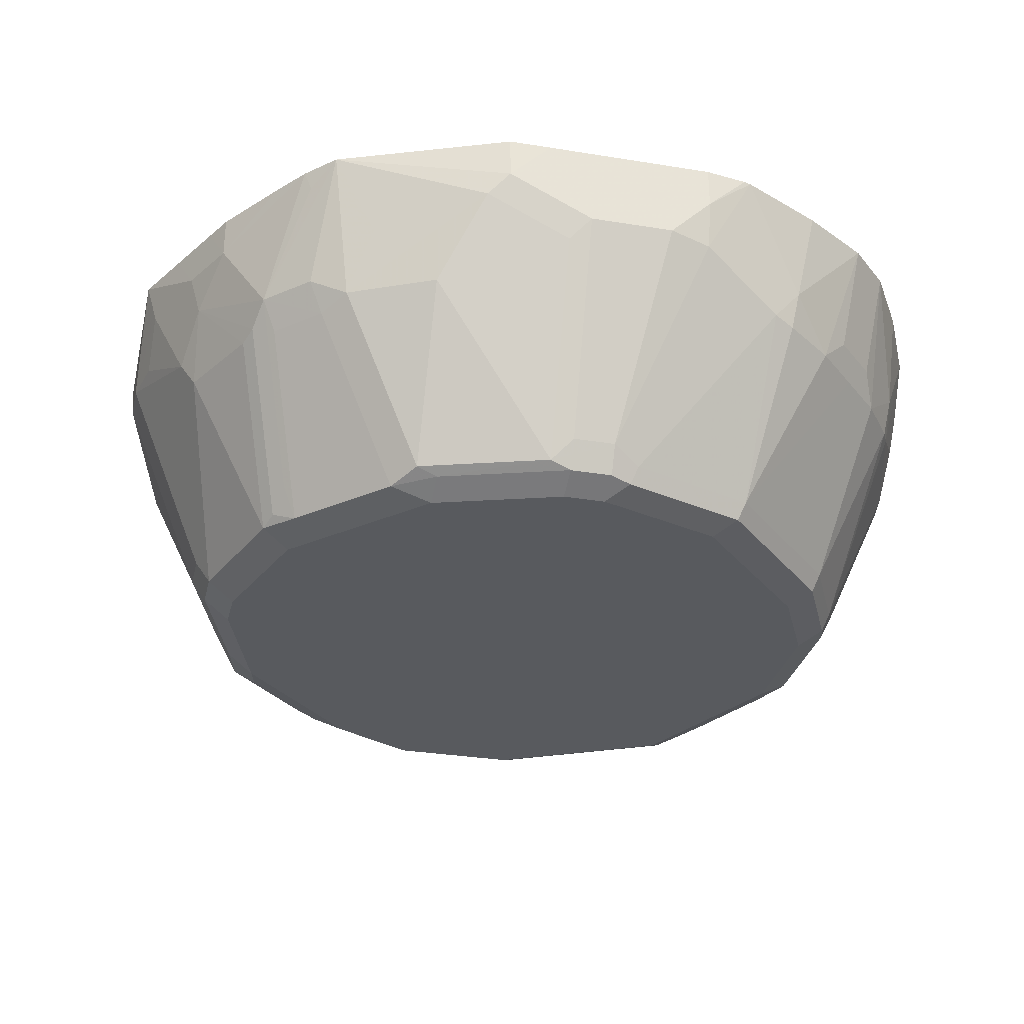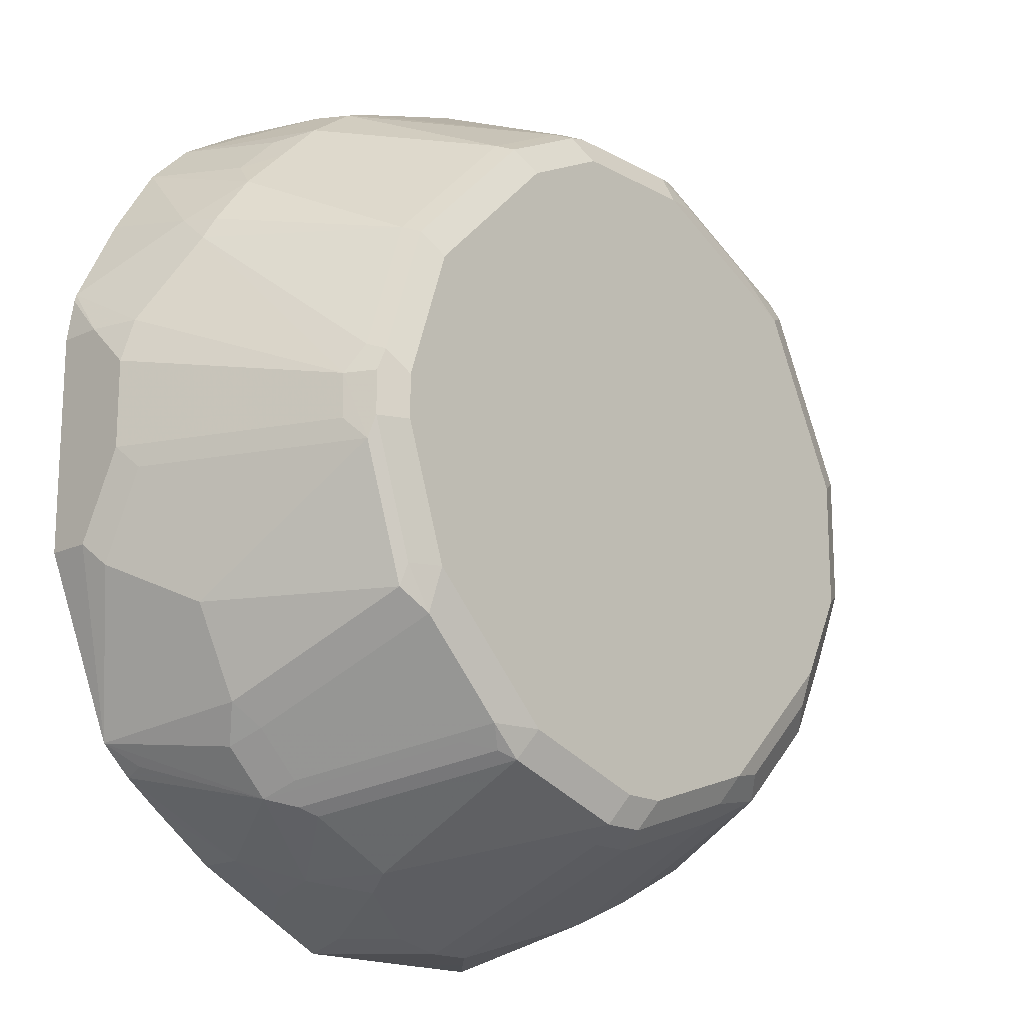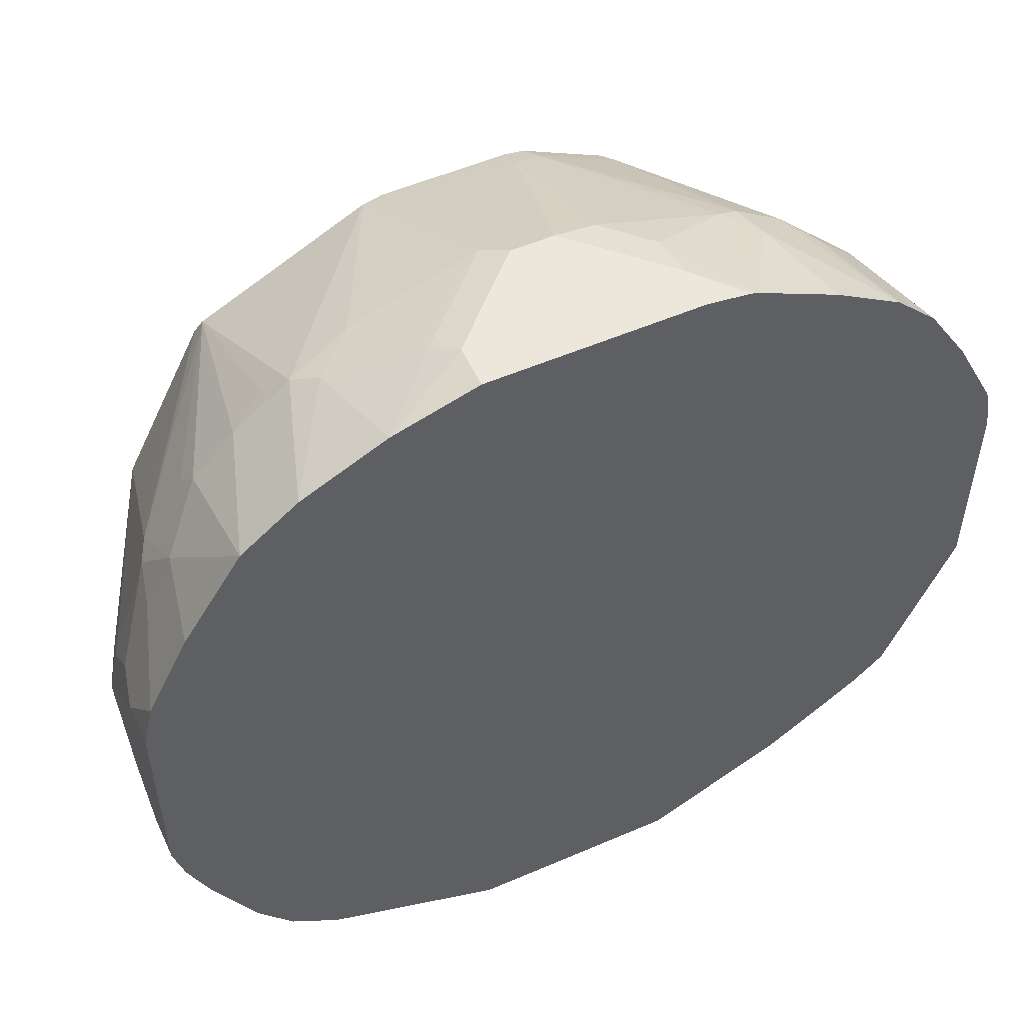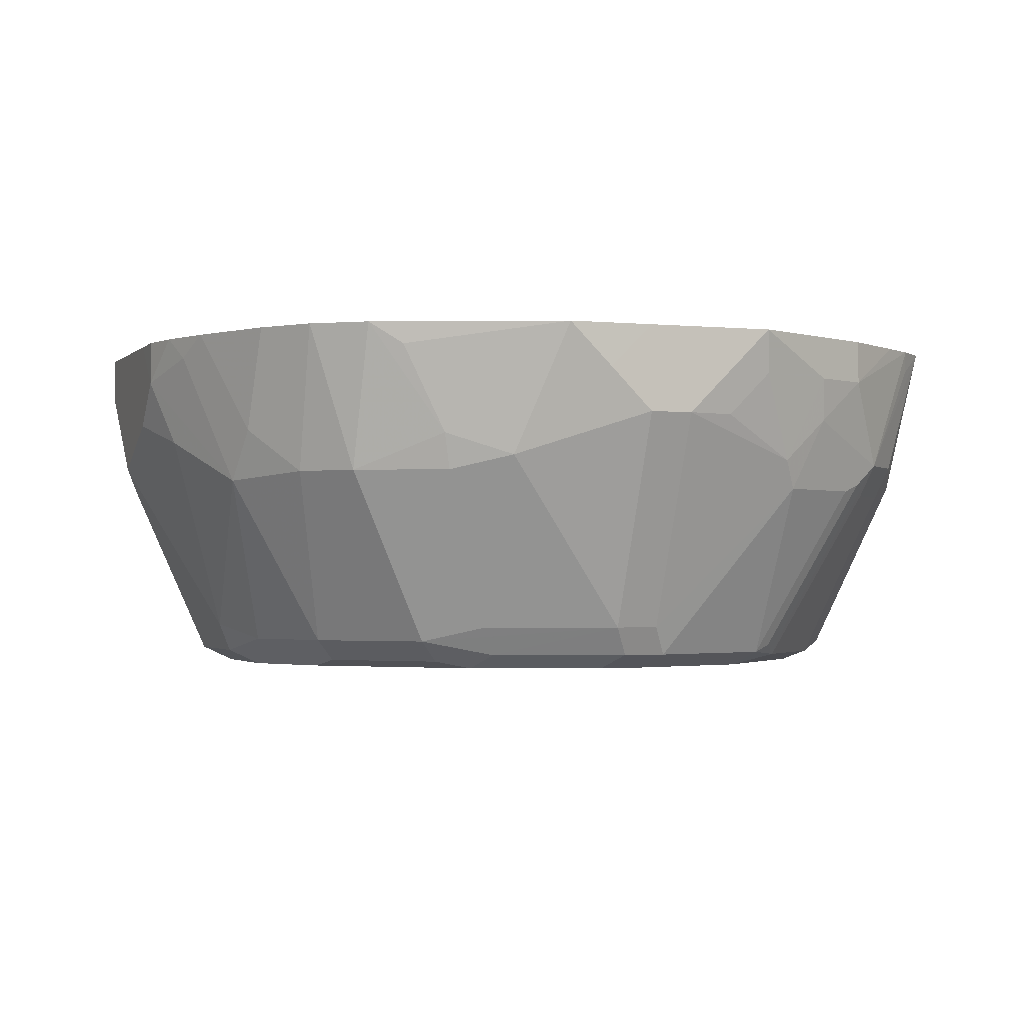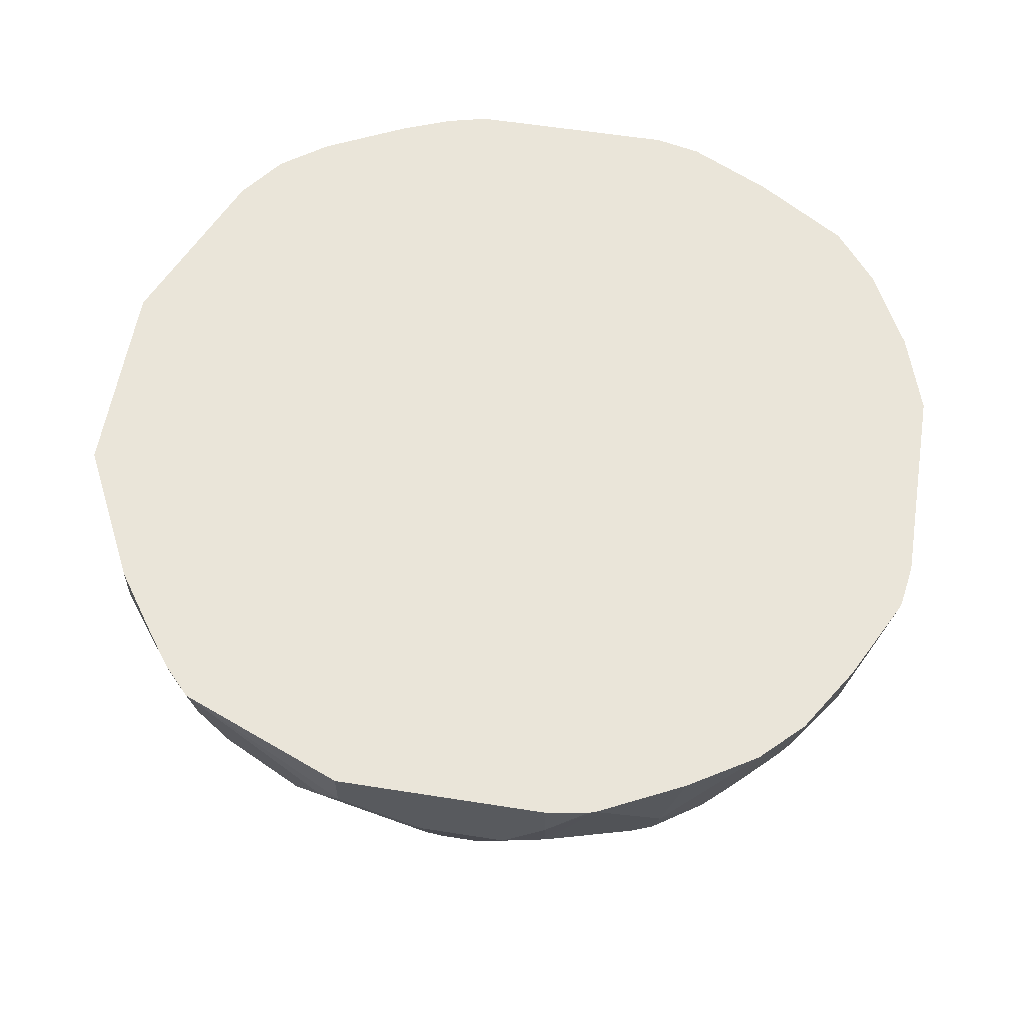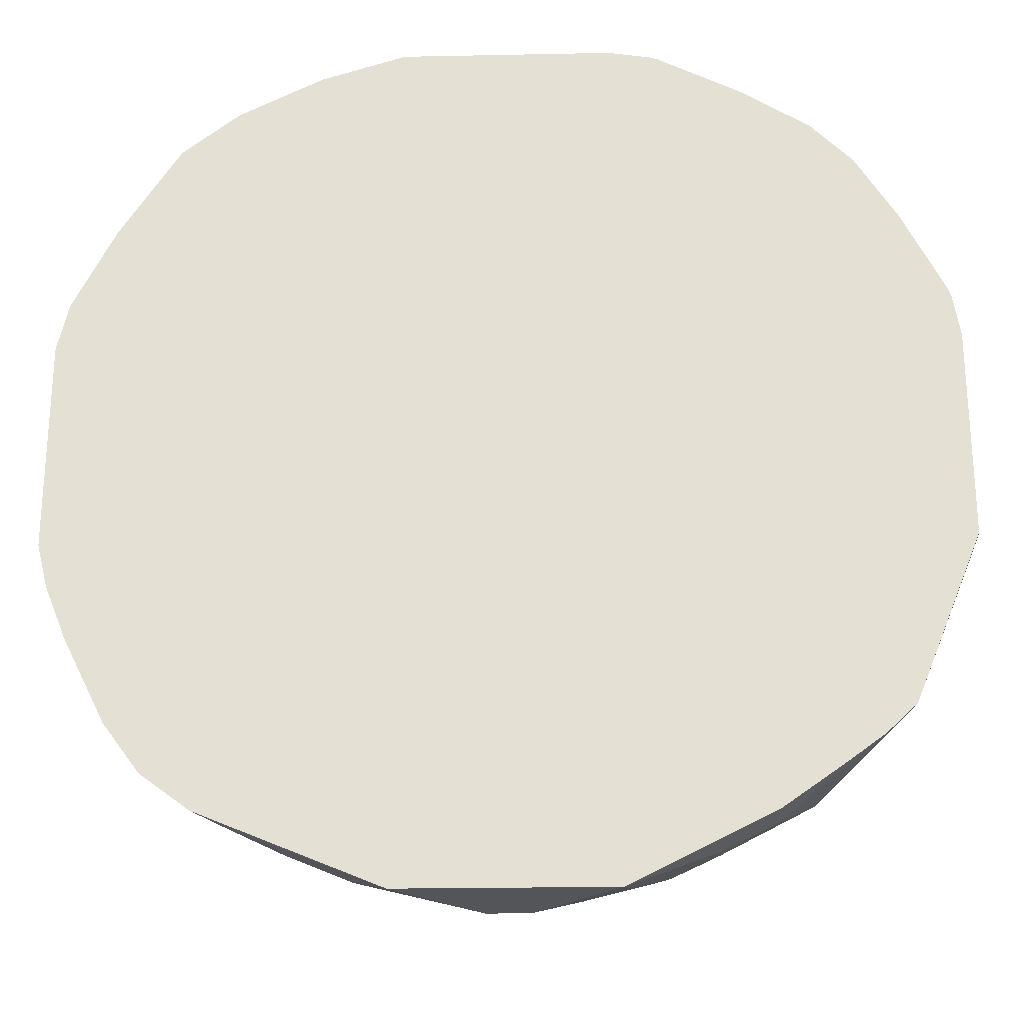
<metadata>
{"format":"obj","ext":"obj","renderer":"f3d","projection":"perspective","resolution":1024,"background":"white","views":[{"elev":-30.8,"azim":76.8,"up":"+Z"},{"elev":-17.2,"azim":132.6,"up":"+Y"},{"elev":53.4,"azim":-24.8,"up":"+Y"},{"elev":-1.8,"azim":-20.5,"up":"+Z"},{"elev":58.0,"azim":99.3,"up":"+Z"},{"elev":-24.7,"azim":1.9,"up":"+Y"}]}
</metadata>
<code>
v -0.2853 0.05345 -0.2496
v -0.2853 0.04902 -0.2697
v -0.321 0.05345 -0.2853
v -0.2854 0.05345 -0.2319
v -0.2849 0.05338 -0.2319
v -0.2675 0.05063 -0.2319
v -0.2646 0.04975 -0.2319
v -0.3031 0.04902 -0.2875
v -0.2496 0.03117 -0.2875
v -0.3031 0.01783 -0.3566
v -0.321 0.04752 -0.2972
v -0.3477 0.04902 -0.2942
v -0.3388 0.05345 -0.2853
v -0.3745 0.05345 -0.2319
v -0.2289 0.0319 -0.2319
v -0.2378 0.0297 -0.2734
v -0.2912 0.01185 -0.3625
v -0.2407 0.02674 -0.2898
v -0.2942 0.008886 -0.37
v -0.3031 0.01185 -0.3685
v -0.3655 0.01336 -0.3655
v -0.3566 0.01783 -0.3566
v -0.4012 0.03117 -0.2942
v -0.419 0.03117 -0.2764
v -0.3833 0.04902 -0.2586
v -0.3744 0.05345 -0.2496
v -0.41 0.04231 -0.2319
v -0.2 0.01391 -0.2319
v -0.2199 0.01185 -0.2912
v -0.2556 -0.005959 -0.3625
v -0.2586 -0.008927 -0.37
v -0.3031 -2.094e-05 -0.3744
v -0.3566 0.01185 -0.3685
v -0.3744 0.002215 -0.37
v -0.4368 -0.02231 -0.3655
v -0.4279 0.0245 -0.2853
v -0.4101 0.04228 -0.2319
v -0.4457 0.0245 -0.2319
v -0.1822 -0.003906 -0.2319
v -0.208 0.005917 -0.2793
v -0.2021 -0.005959 -0.2912
v -0.2021 -0.05947 -0.3625
v -0.2675 -0.01783 -0.3744
v -0.2051 -0.06244 -0.37
v -0.3566 -2.094e-05 -0.3744
v -0.3922 -0.01783 -0.3744
v -0.4101 -0.01563 -0.37
v -0.4398 -0.02975 -0.3685
v -0.4903 -0.04906 -0.2942
v -0.4725 -0.02231 -0.2942
v -0.4695 -0.0119 -0.2853
v -0.4517 0.005917 -0.2853
v -0.4368 0.01336 -0.2942
v -0.4695 0.00588 -0.2319
v -0.4458 0.02443 -0.2319
v -0.1642 -0.03279 -0.2319
v -0.1664 -0.04162 -0.2734
v -0.1843 -0.02381 -0.2912
v -0.1902 -0.0119 -0.2793
v -0.1694 -0.04459 -0.2898
v -0.165 -0.0535 -0.2875
v -0.1843 -0.1129 -0.3625
v -0.214 -0.07135 -0.3744
v -0.1872 -0.1159 -0.37
v -0.4279 -0.03568 -0.3744
v -0.4576 -0.06541 -0.3685
v -0.4754 -0.1011 -0.3685
v -0.5081 -0.1025 -0.2942
v -0.5126 -0.1048 -0.2853
v -0.4948 -0.0513 -0.2853
v -0.4874 -0.02975 -0.2675
v -0.4948 -0.03348 -0.2319
v -0.1464 -0.06845 -0.2319
v -0.1471 -0.08916 -0.2697
v -0.1783 -0.1248 -0.3566
v -0.1962 -0.1248 -0.3744
v -0.1843 -0.1248 -0.3685
v -0.4458 -0.07135 -0.3744
v -0.4754 -0.1545 -0.3685
v -0.4814 -0.107 -0.3566
v -0.5111 -0.1189 -0.2972
v -0.4636 -0.107 -0.3744
v -0.5126 -0.08696 -0.2675
v -0.5171 -0.1248 -0.2853
v -0.5171 -0.08916 -0.2496
v -0.4992 -0.0535 -0.2675
v -0.5126 -0.06915 -0.2319
v -0.1455 -0.07135 -0.2319
v -0.1426 -0.08916 -0.2496
v -0.1426 -0.107 -0.2675
v -0.1783 -0.1426 -0.3566
v -0.1828 -0.1515 -0.3655
v -0.1962 -0.1426 -0.3744
v -0.1843 -0.1426 -0.3685
v -0.4814 -0.1604 -0.3566
v -0.4636 -0.1604 -0.3744
v -0.4606 -0.1753 -0.3715
v -0.4695 -0.1842 -0.3625
v -0.5171 -0.1604 -0.2675
v -0.5171 -0.08923 -0.2319
v -0.1426 -0.08923 -0.2319
v -0.1426 -0.1426 -0.2675
v -0.1471 -0.1515 -0.2764
v -0.1471 -0.1872 -0.2586
v -0.165 -0.205 -0.2942
v -0.2006 -0.205 -0.3655
v -0.2021 -0.1961 -0.3685
v -0.214 -0.1961 -0.3744
v -0.4903 -0.2229 -0.2942
v -0.5081 -0.1872 -0.2764
v -0.4458 -0.1961 -0.3744
v -0.4428 -0.211 -0.3715
v -0.4517 -0.2199 -0.3625
v -0.5171 -0.1783 -0.2496
v -0.5171 -0.1605 -0.2319
v -0.1426 -0.1605 -0.2319
v -0.1426 -0.1783 -0.2496
v -0.1716 -0.2496 -0.2319
v -0.1716 -0.2318 -0.2675
v -0.1828 -0.2407 -0.2942
v -0.2118 -0.214 -0.37
v -0.2675 -0.2496 -0.3744
v -0.4844 -0.2347 -0.2883
v -0.4874 -0.2377 -0.2734
v -0.4992 -0.214 -0.2675
v -0.4695 -0.2556 -0.2912
v -0.3922 -0.2496 -0.3744
v -0.4071 -0.2467 -0.3715
v -0.416 -0.2556 -0.3625
v -0.5081 -0.205 -0.2407
v -0.5126 -0.1962 -0.2319
v -0.5135 -0.1926 -0.2319
v -0.517 -0.1783 -0.2319
v -0.1427 -0.1783 -0.2319
v -0.1717 -0.2497 -0.2319
v -0.1902 -0.2556 -0.2853
v -0.1939 -0.2496 -0.2987
v -0.2474 -0.2496 -0.37
v -0.2615 -0.2615 -0.3685
v -0.321 -0.2674 -0.3744
v -0.4707 -0.2745 -0.2319
v -0.4858 -0.2541 -0.2319
v -0.5037 -0.2184 -0.2319
v -0.4517 -0.2734 -0.2912
v -0.3388 -0.2674 -0.3744
v -0.3863 -0.2615 -0.3685
v -0.3388 -0.2853 -0.3566
v -0.3922 -0.2674 -0.3566
v -0.416 -0.2912 -0.2912
v -0.1842 -0.2615 -0.2319
v -0.1828 -0.2585 -0.2407
v -0.208 -0.2734 -0.2853
v -0.2118 -0.2674 -0.2987
v -0.2437 -0.2556 -0.3566
v -0.2541 -0.2585 -0.3655
v -0.2259 -0.2793 -0.2972
v -0.2615 -0.2972 -0.2972
v -0.315 -0.2793 -0.3685
v -0.4502 -0.2897 -0.2319
v -0.419 -0.2942 -0.2764
v -0.3328 -0.2793 -0.3685
v -0.3388 -0.3209 -0.2675
v -0.3922 -0.3031 -0.2853
v -0.321 -0.2853 -0.3566
v -0.1985 -0.2719 -0.2319
v -0.2259 -0.2912 -0.2496
v -0.2184 -0.2763 -0.2942
v -0.2474 -0.2986 -0.2675
v -0.2675 -0.3031 -0.2853
v -0.321 -0.3209 -0.2675
v -0.3745 -0.3209 -0.2319
v -0.4368 -0.2942 -0.2407
v -0.4101 -0.3031 -0.2496
v -0.3566 -0.3209 -0.2496
v -0.3833 -0.312 -0.2586
v -0.2259 -0.2912 -0.2319
v -0.2378 -0.2972 -0.2319
v -0.2496 -0.3031 -0.2496
v -0.2831 -0.3165 -0.2496
v -0.3009 -0.3165 -0.2675
v -0.2854 -0.3209 -0.2319
v -0.3567 -0.3209 -0.2319
v -0.3388 -0.3209 -0.2319
v -0.2616 -0.3091 -0.2319
f 106 137 121
f 104 117 118
f 106 120 137
f 106 121 107
f 105 120 106
f 104 120 105
f 104 119 120
f 104 118 119
f 102 104 103
f 96 111 112
f 99 110 114
f 98 113 109
f 97 113 98
f 97 112 113
f 96 112 97
f 95 109 110
f 95 98 109
f 107 121 108
f 102 117 104
f 108 121 138
f 114 133 115
f 109 123 124
f 118 135 136
f 93 107 108
f 117 134 118
f 116 134 117
f 114 132 133
f 114 131 132
f 114 130 131
f 114 125 130
f 113 144 126
f 113 129 144
f 112 129 113
f 112 128 129
f 111 128 112
f 111 127 128
f 109 126 123
f 109 113 126
f 109 114 110
f 109 125 114
f 109 124 125
f 108 138 122
f 93 94 107
f 95 110 99
f 92 106 107
f 76 77 94
f 75 102 91
f 75 90 102
f 75 92 77
f 75 91 92
f 74 90 75
f 74 89 90
f 73 89 74
f 73 88 89
f 71 87 72
f 71 86 87
f 70 86 71
f 70 83 86
f 69 85 83
f 69 84 85
f 69 81 84
f 69 83 70
f 67 96 79
f 118 136 120
f 76 94 93
f 92 107 94
f 77 92 94
f 79 97 98
f 92 105 106
f 92 104 105
f 92 103 104
f 92 102 103
f 91 102 92
f 89 102 90
f 89 117 102
f 89 116 117
f 88 101 89
f 85 87 86
f 85 100 87
f 84 95 99
f 84 100 85
f 84 115 100
f 84 114 115
f 84 99 114
f 83 85 86
f 80 95 84
f 79 98 95
f 79 96 97
f 118 120 119
f 169 178 179
f 121 137 138
f 160 173 172
f 160 175 173
f 160 163 175
f 159 172 171
f 159 160 172
f 157 170 164
f 157 169 170
f 157 168 169
f 157 164 158
f 156 167 168
f 156 168 157
f 152 168 167
f 152 166 168
f 152 155 154
f 152 167 155
f 150 152 151
f 150 166 152
f 150 165 166
f 149 163 160
f 162 170 181
f 147 170 162
f 162 181 183
f 162 174 163
f 178 181 179
f 178 184 181
f 174 183 182
f 171 172 173
f 171 174 182
f 171 175 174
f 171 173 175
f 170 179 181
f 170 180 179
f 169 180 170
f 169 179 180
f 67 82 96
f 168 178 169
f 166 178 168
f 166 184 178
f 166 177 184
f 166 176 177
f 165 176 166
f 163 174 175
f 162 183 174
f 120 136 137
f 147 164 170
f 147 161 158
f 129 149 144
f 129 163 149
f 129 148 163
f 129 147 148
f 129 146 147
f 128 146 129
f 127 146 128
f 127 161 146
f 127 145 161
f 126 144 141
f 125 143 130
f 124 143 125
f 124 142 143
f 124 141 142
f 124 126 141
f 123 126 124
f 122 158 140
f 122 139 158
f 122 138 139
f 130 143 131
f 147 158 164
f 135 150 151
f 135 152 136
f 147 163 148
f 147 162 163
f 146 161 147
f 144 160 159
f 144 149 160
f 141 144 159
f 140 161 145
f 140 158 161
f 139 157 158
f 139 156 157
f 139 167 156
f 139 155 167
f 138 152 154
f 138 153 152
f 138 155 139
f 138 154 155
f 137 153 138
f 137 152 153
f 136 152 137
f 135 151 152
f 67 69 68
f 89 101 116
f 67 84 81
f 10 21 22
f 10 20 21
f 10 19 20
f 10 17 19
f 9 16 18
f 8 9 17
f 8 17 10
f 7 16 9
f 7 15 16
f 4 6 5
f 4 7 6
f 4 15 7
f 4 28 15
f 4 39 28
f 4 56 39
f 4 73 56
f 4 88 73
f 4 101 88
f 4 116 101
f 10 22 12
f 4 134 116
f 10 12 11
f 12 21 23
f 21 33 34
f 20 33 21
f 20 45 33
f 20 32 45
f 19 43 32
f 19 31 43
f 19 32 20
f 18 29 30
f 17 31 19
f 17 30 31
f 17 18 30
f 16 29 18
f 16 28 29
f 15 28 16
f 14 26 27
f 12 26 13
f 12 25 26
f 12 24 25
f 12 23 24
f 12 22 21
f 21 34 35
f 4 118 134
f 4 150 135
f 4 27 37
f 4 14 27
f 3 12 13
f 3 11 12
f 3 10 11
f 3 8 10
f 2 9 8
f 2 7 9
f 2 8 3
f 1 7 2
f 1 6 7
f 1 5 6
f 1 4 5
f 1 14 4
f 1 26 14
f 1 13 26
f 1 3 13
f 1 2 3
f 67 81 69
f 4 37 38
f 4 135 118
f 4 38 55
f 4 54 72
f 4 165 150
f 4 176 165
f 4 177 176
f 4 184 177
f 4 181 184
f 4 183 181
f 4 182 183
f 4 171 182
f 4 159 171
f 4 141 159
f 4 142 141
f 4 143 142
f 4 131 143
f 4 132 131
f 4 133 132
f 4 115 133
f 4 100 115
f 4 87 100
f 4 72 87
f 4 55 54
f 21 35 36
f 9 18 17
f 23 36 24
f 49 68 69
f 49 67 68
f 48 78 66
f 48 65 78
f 48 66 49
f 47 65 48
f 44 76 63
f 44 64 76
f 42 64 44
f 42 62 64
f 42 61 62
f 42 60 61
f 42 58 60
f 41 58 42
f 41 59 58
f 40 59 41
f 39 58 59
f 39 57 58
f 39 56 57
f 49 69 70
f 36 55 38
f 49 70 71
f 49 51 50
f 67 80 84
f 67 95 80
f 67 79 95
f 66 82 67
f 66 78 82
f 64 77 76
f 64 75 77
f 62 75 64
f 61 75 62
f 61 74 75
f 61 73 74
f 57 61 60
f 57 73 61
f 57 60 58
f 56 73 57
f 21 36 23
f 51 71 54
f 51 54 52
f 49 66 67
f 49 71 51
f 36 54 55
f 54 71 72
f 36 53 52
f 32 108 122
f 32 93 108
f 32 76 93
f 32 63 76
f 32 43 63
f 31 63 43
f 31 44 63
f 30 44 31
f 30 42 44
f 32 122 140
f 30 41 42
f 28 40 29
f 28 59 40
f 28 39 59
f 26 37 27
f 25 37 26
f 24 38 37
f 24 36 38
f 36 52 54
f 24 37 25
f 29 41 30
f 32 140 145
f 29 40 41
f 32 127 111
f 35 53 36
f 32 145 127
f 35 47 48
f 35 52 53
f 35 51 52
f 35 50 51
f 35 48 49
f 34 47 35
f 34 65 47
f 35 49 50
f 32 82 78
f 34 45 46
f 33 45 34
f 32 46 45
f 32 65 46
f 32 111 96
f 32 78 65
f 34 46 65
f 32 96 82

</code>
